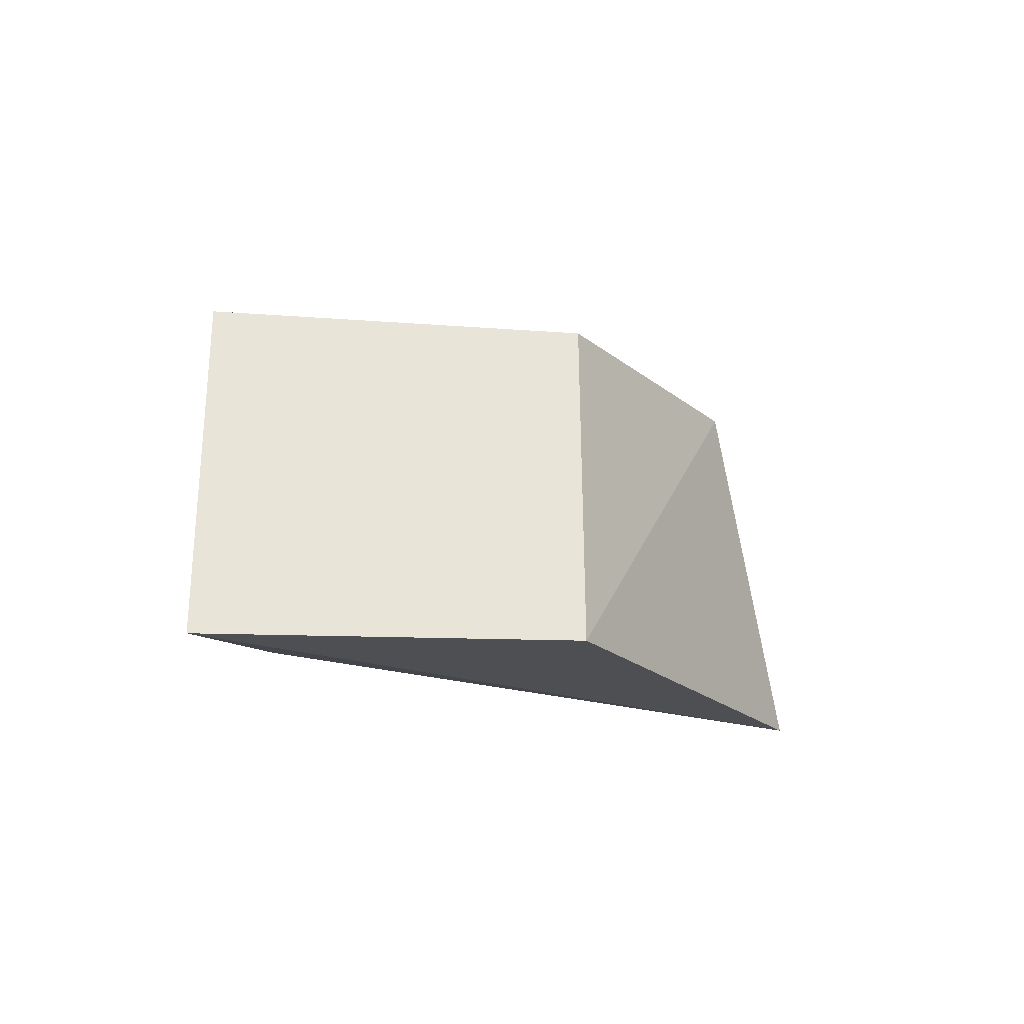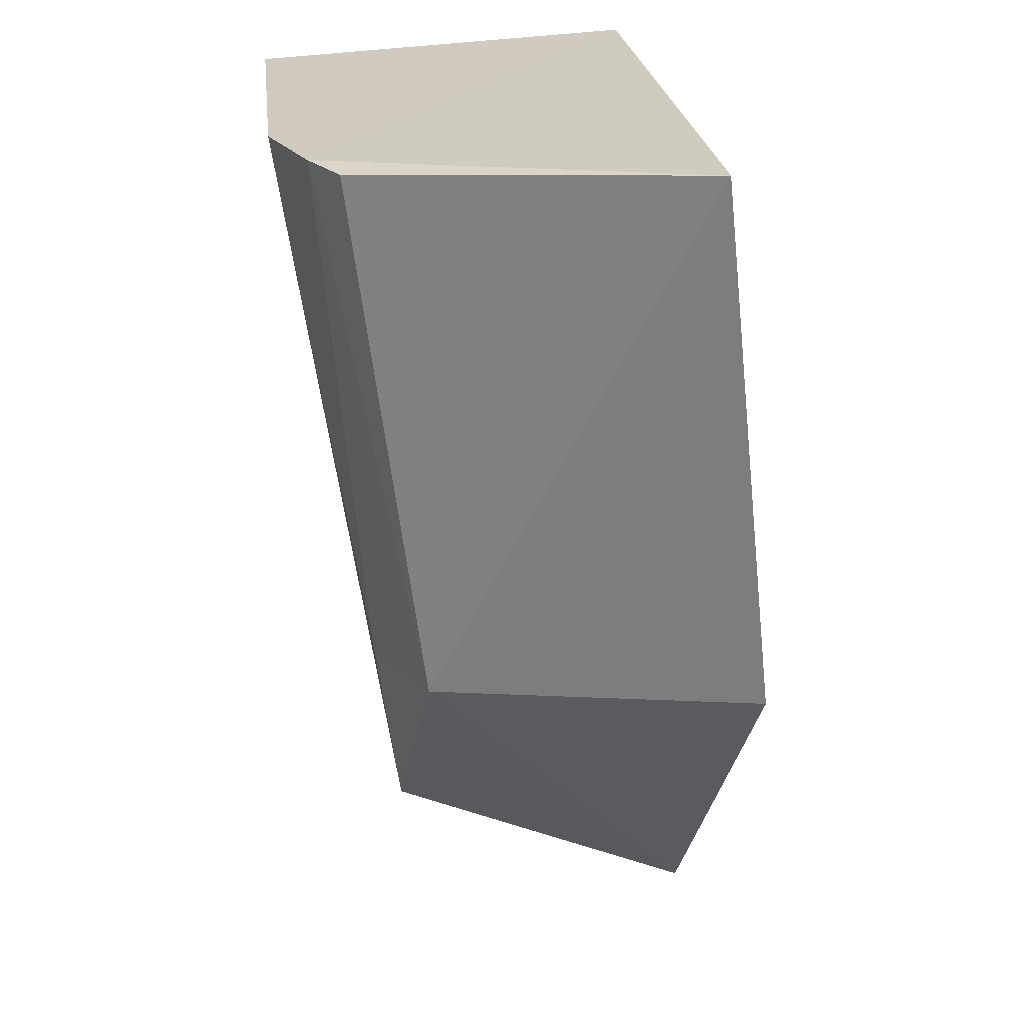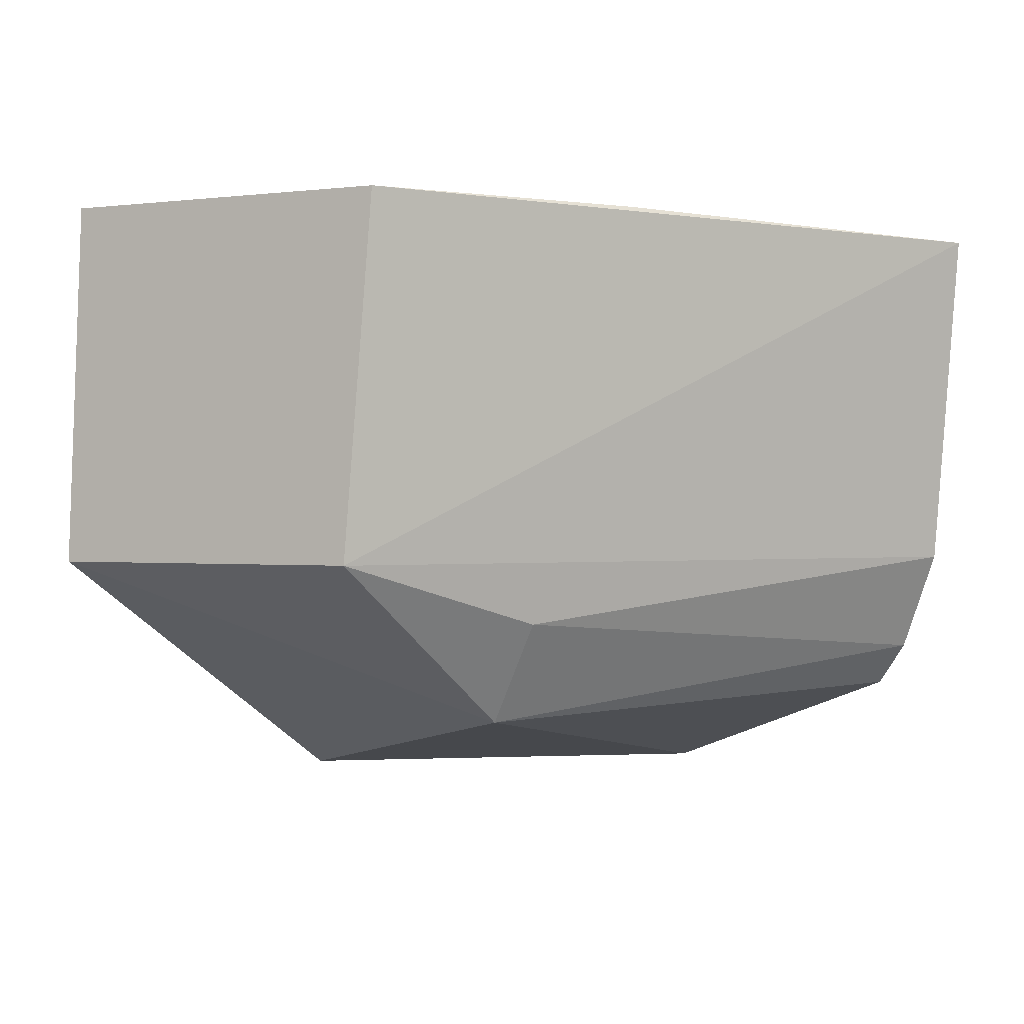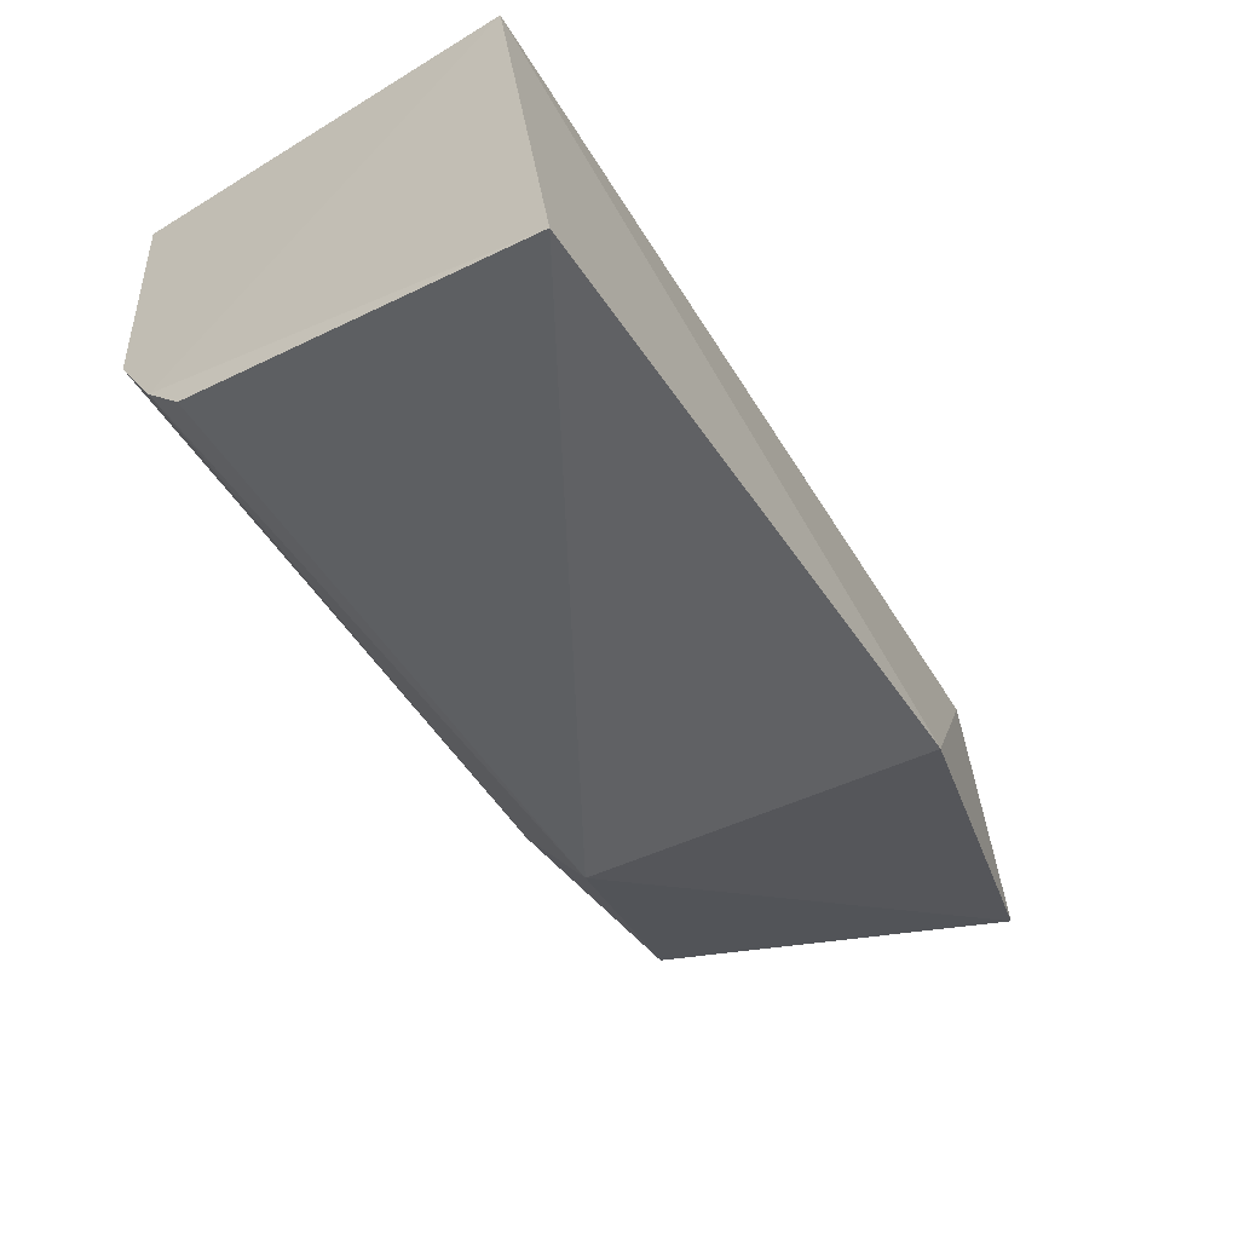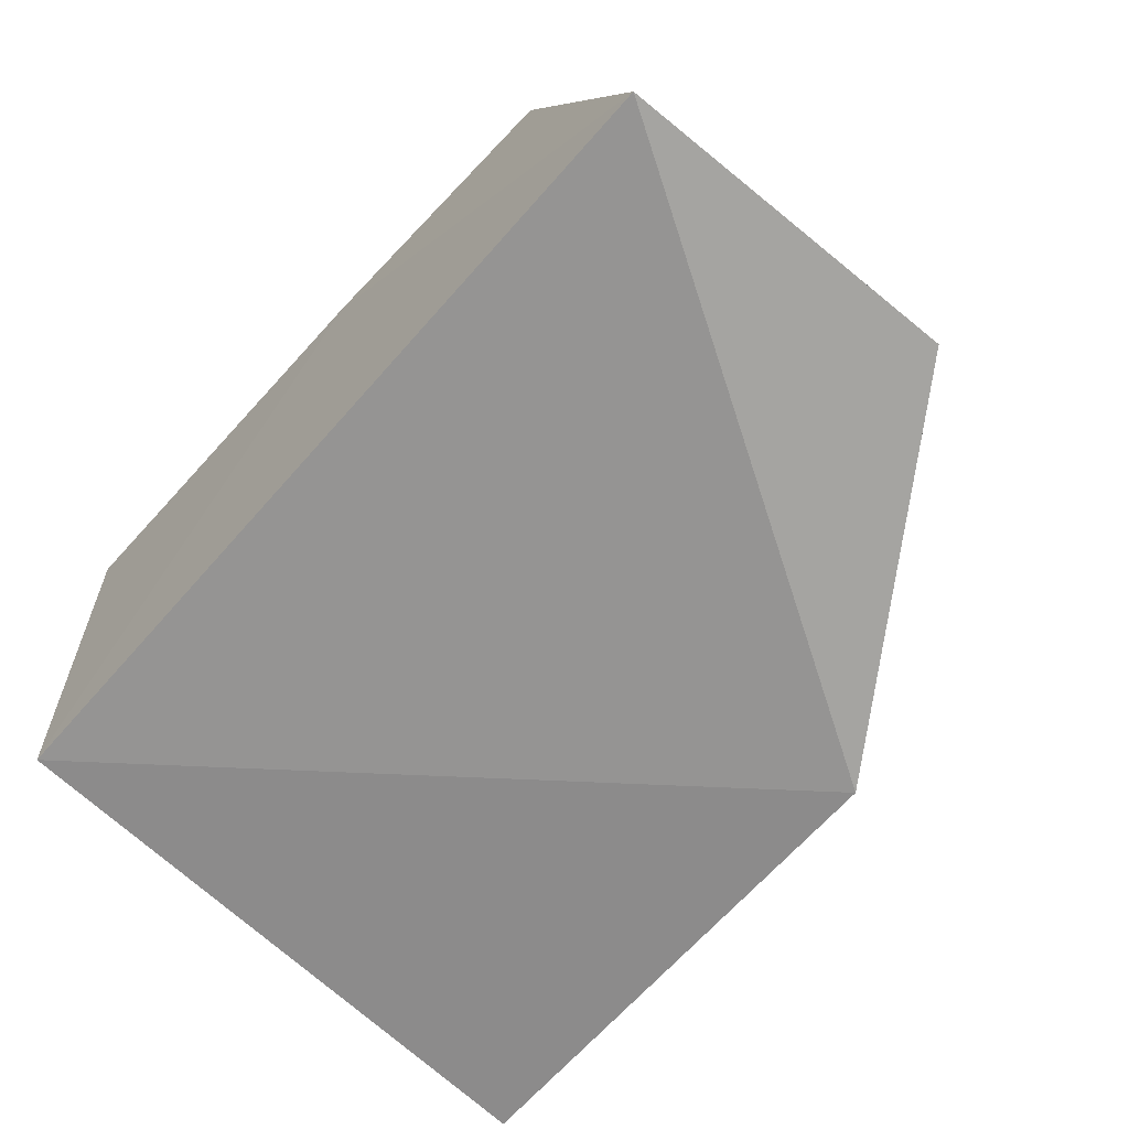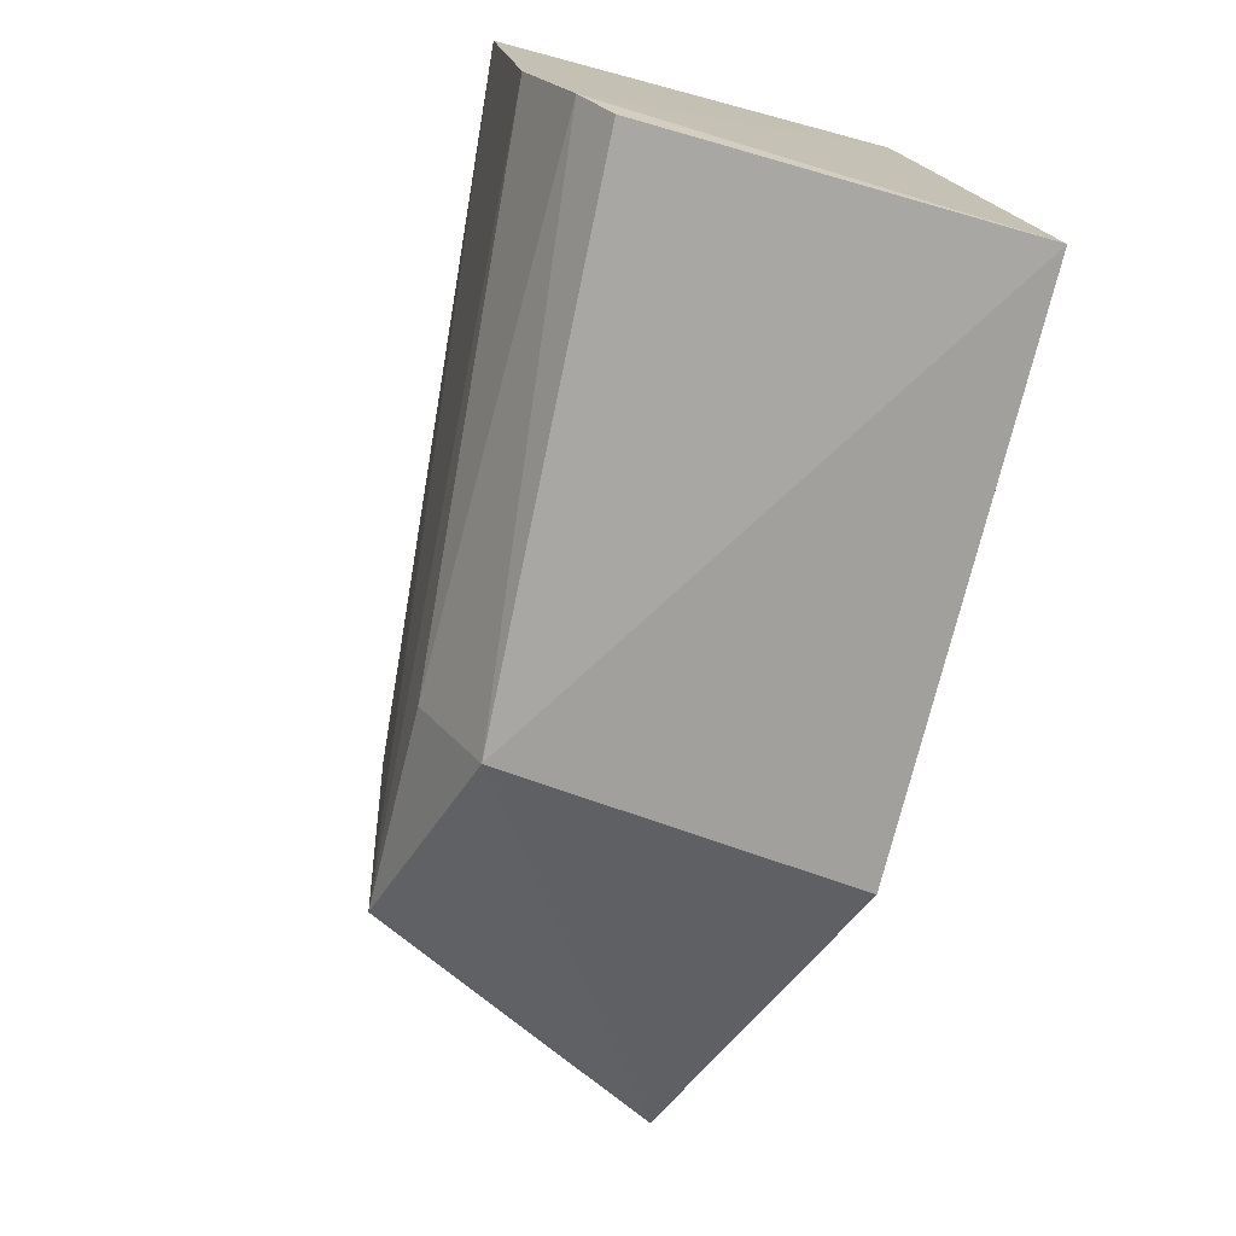
<metadata>
{"format":"obj","ext":"obj","renderer":"f3d","projection":"perspective","resolution":1024,"background":"white","views":[{"elev":-4.3,"azim":88.1,"up":"+Y"},{"elev":-64.7,"azim":-85.1,"up":"+Z"},{"elev":-0.7,"azim":143.3,"up":"+Z"},{"elev":-59.2,"azim":-57.5,"up":"+Z"},{"elev":-61.8,"azim":48.8,"up":"+Y"},{"elev":-74.4,"azim":-104.8,"up":"+Z"}]}
</metadata>
<code>
v 0.316 -0.01722 -0.2331
v 0.3193 -0.0195 -0.3552
v 0.2664 0.09073 -0.2346
v 0.01519 0.1135 -0.2346
v 0.01427 -0.046 -0.442
v 0.1653 0.0989 -0.233
v 0.1986 -0.05067 -0.4341
v 0.01537 -0.02126 -0.2348
v 0.1974 0.06275 -0.4114
v 0.0136 0.08345 -0.3891
v 0.2721 0.08303 -0.356
v 0.01504 0.07207 -0.404
v 0.01397 0.09969 -0.3543
v 0.1967 0.08394 -0.3766
f 1 2 3
f 6 1 3
f 6 3 4
f 7 2 1
f 8 6 4
f 8 1 6
f 8 7 1
f 8 5 7
f 9 2 7
f 9 7 5
f 10 8 4
f 10 5 8
f 11 3 2
f 11 2 9
f 11 4 3
f 12 10 9
f 12 9 5
f 12 5 10
f 13 10 4
f 13 4 11
f 14 13 11
f 14 11 9
f 14 9 10
f 14 10 13

</code>
